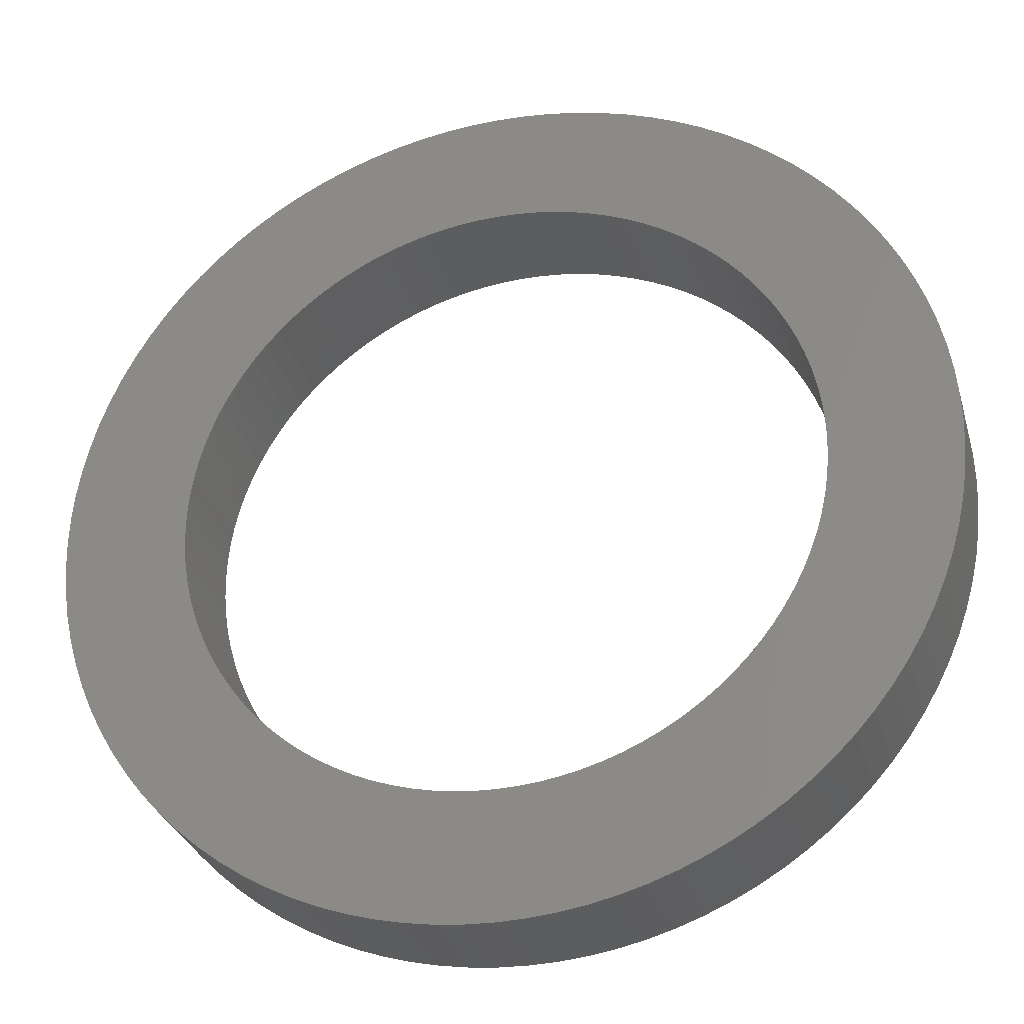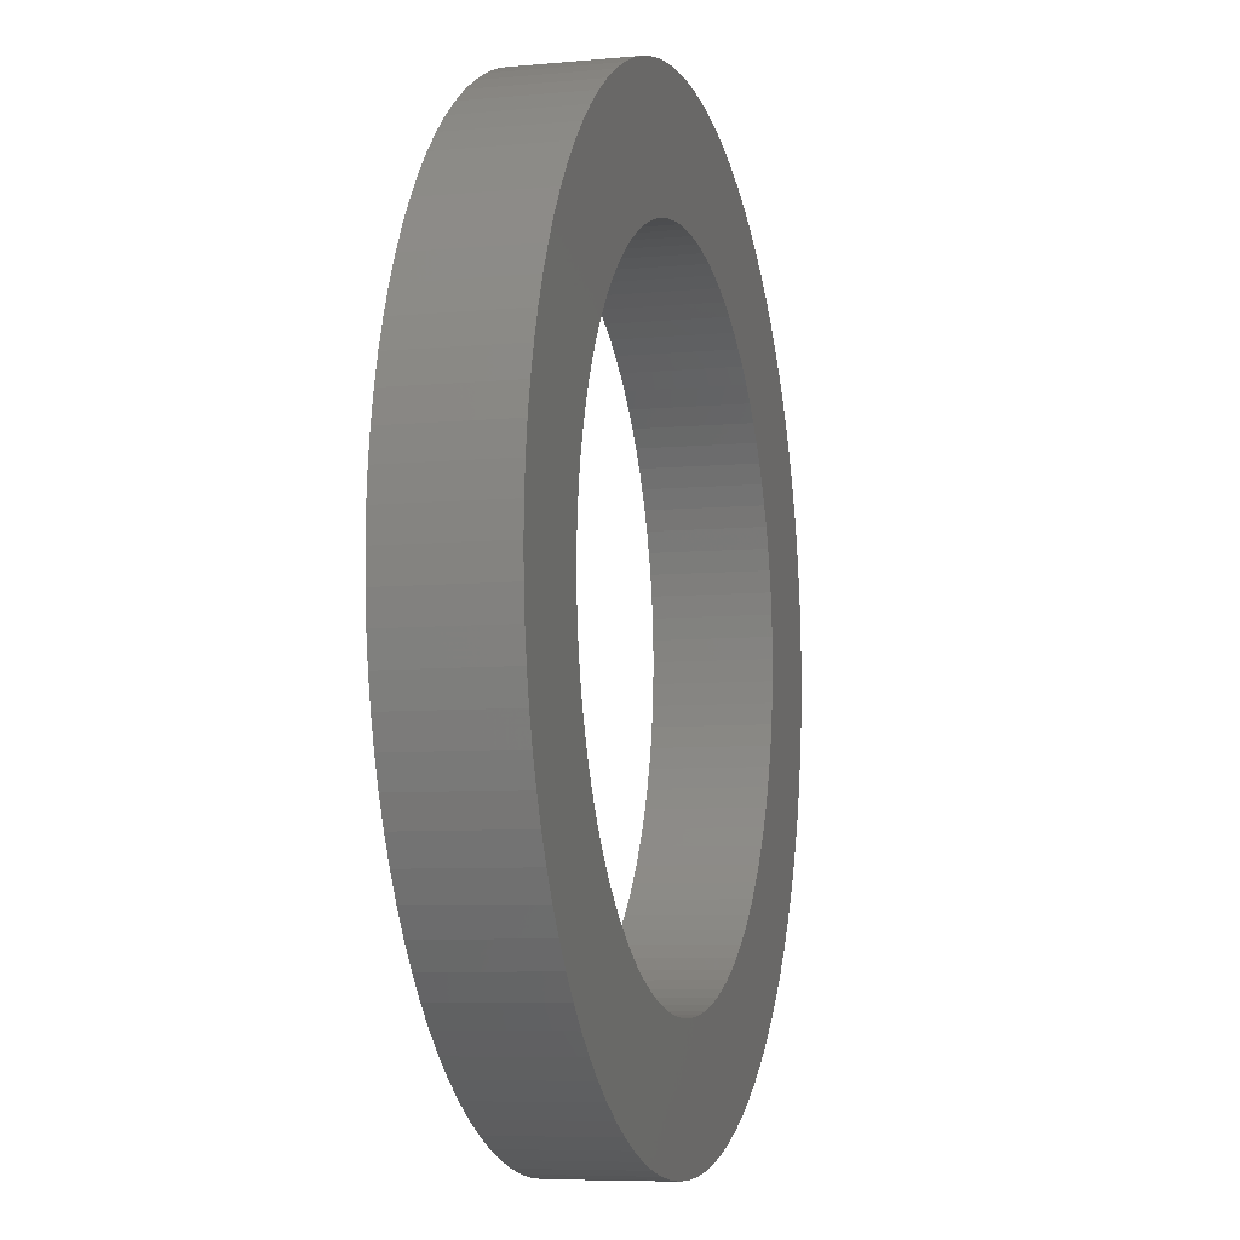
<metadata>
{"format":"stl","ext":"stl","renderer":"f3d","projection":"perspective","resolution":1024,"background":"white","views":[{"elev":-30.4,"azim":-164.8,"up":"+Y"},{"elev":-6.9,"azim":105.3,"up":"+Y"}]}
</metadata>
<code>
# stl→obj: 400 verts, 800 faces
v 4.107 4.374 0
v 3.825 4.623 1.5
v 4.107 4.374 1.5
v 3.825 4.623 0
v -1.854 5.706 0
v -2.209 5.579 1.5
v -1.854 5.706 1.5
v -2.209 5.579 0
v -5.429 2.555 0
v -5.258 2.891 1.5
v -5.258 2.891 0
v -5.429 2.555 1.5
v 3.215 -5.066 0
v 3.527 -4.854 1.5
v 3.215 -5.066 1.5
v 3.527 -4.854 0
v 5.429 2.555 1.5
v 5.258 2.891 0
v 5.258 2.891 1.5
v 5.429 2.555 0
v 2.555 5.429 0
v 2.209 5.579 1.5
v 2.555 5.429 1.5
v 2.209 5.579 0
v -4.374 4.107 0
v -4.107 4.374 1.5
v -4.107 4.374 0
v -4.374 4.107 1.5
v -0.752 5.953 0
v -1.124 5.894 1.5
v -0.752 5.953 1.5
v -1.124 5.894 0
v 5.579 -2.209 1.5
v 5.706 -1.854 0
v 5.706 -1.854 1.5
v 5.579 -2.209 0
v 2.209 -5.579 0
v 2.555 -5.429 1.5
v 2.209 -5.579 1.5
v 2.555 -5.429 0
v -4.107 -4.374 0
v -4.374 -4.107 1.5
v -4.374 -4.107 0
v -4.107 -4.374 1.5
v -5.894 -1.124 0
v -5.953 -0.752 1.5
v -5.953 -0.752 0
v -5.894 -1.124 1.5
v 4.3 0 0
v 6 0 0
v 5.988 -0.3767 0
v 4.292 -0.27 0
v 5.953 -0.752 0
v 5.988 0.3767 0
v 4.266 -0.5389 0
v 5.894 -1.124 0
v 4.292 0.27 0
v 4.224 -0.8057 0
v 5.811 -1.492 0
v 5.953 0.752 0
v 4.165 -1.069 0
v 4.266 0.5389 0
v 4.09 -1.329 0
v 5.894 1.124 0
v 3.998 -1.583 0
v 5.429 -2.555 0
v 4.224 0.8057 0
v 3.891 -1.831 0
v 5.258 -2.891 0
v 5.811 1.492 0
v 3.768 -2.072 0
v 5.066 -3.215 0
v 4.165 1.069 0
v 3.631 -2.304 0
v 4.854 -3.527 0
v 5.706 1.854 0
v 3.479 -2.527 0
v 4.623 -3.825 0
v 4.09 1.329 0
v 3.313 -2.741 0
v 4.374 -4.107 0
v 5.579 2.209 0
v 3.998 1.583 0
v 3.135 -2.944 0
v 4.107 -4.374 0
v 2.944 -3.135 0
v 3.825 -4.623 0
v 2.741 -3.313 0
v 2.527 -3.479 0
v 2.304 -3.631 0
v 2.891 -5.258 0
v 2.072 -3.768 0
v 1.831 -3.891 0
v 1.583 -3.998 0
v 1.854 -5.706 0
v 1.329 -4.09 0
v 1.492 -5.811 0
v 1.069 -4.165 0
v 1.124 -5.894 0
v 0.8057 -4.224 0
v 0.752 -5.953 0
v 0.5389 -4.266 0
v 0.3767 -5.988 0
v 0.27 -4.292 0
v 0 -6 0
v 0 -4.3 0
v -0.27 -4.292 0
v -0.3767 -5.988 0
v -0.5389 -4.266 0
v -0.752 -5.953 0
v -0.8057 -4.224 0
v -1.124 -5.894 0
v -1.069 -4.165 0
v -1.492 -5.811 0
v -1.329 -4.09 0
v -1.854 -5.706 0
v -1.583 -3.998 0
v -2.209 -5.579 0
v -1.831 -3.891 0
v -2.555 -5.429 0
v -2.072 -3.768 0
v -2.891 -5.258 0
v -2.304 -3.631 0
v -3.215 -5.066 0
v -2.527 -3.479 0
v -3.527 -4.854 0
v -2.741 -3.313 0
v -3.825 -4.623 0
v -2.944 -3.135 0
v -3.135 -2.944 0
v -3.313 -2.741 0
v -4.623 -3.825 0
v -3.479 -2.527 0
v -4.854 -3.527 0
v -3.631 -2.304 0
v -5.066 -3.215 0
v -3.768 -2.072 0
v -5.258 -2.891 0
v -3.891 -1.831 0
v -5.429 -2.555 0
v -5.579 -2.209 0
v -3.998 -1.583 0
v 3.891 1.831 0
v 3.768 2.072 0
v 5.066 3.215 0
v 3.631 2.304 0
v 4.854 3.527 0
v 3.479 2.527 0
v 4.623 3.825 0
v 3.313 2.741 0
v 4.374 4.107 0
v 3.135 2.944 0
v 2.944 3.135 0
v 2.741 3.313 0
v 3.527 4.854 0
v 2.527 3.479 0
v 3.215 5.066 0
v 2.304 3.631 0
v 2.891 5.258 0
v 2.072 3.768 0
v 1.831 3.891 0
v 1.583 3.998 0
v 1.854 5.706 0
v 1.329 4.09 0
v 1.492 5.811 0
v 1.069 4.165 0
v 1.124 5.894 0
v 0.8057 4.224 0
v 0.752 5.953 0
v 0.5389 4.266 0
v 0.3767 5.988 0
v 0.27 4.292 0
v 0 4.3 0
v 0 6 0
v -0.27 4.292 0
v -0.3767 5.988 0
v -0.5389 4.266 0
v -0.8057 4.224 0
v -1.069 4.165 0
v -1.492 5.811 0
v -1.329 4.09 0
v -1.583 3.998 0
v -1.831 3.891 0
v -2.555 5.429 0
v -2.072 3.768 0
v -2.891 5.258 0
v -2.304 3.631 0
v -3.215 5.066 0
v -2.527 3.479 0
v -3.527 4.854 0
v -2.741 3.313 0
v -3.825 4.623 0
v -2.944 3.135 0
v -3.135 2.944 0
v -3.313 2.741 0
v -4.623 3.825 0
v -3.479 2.527 0
v -4.854 3.527 0
v -3.631 2.304 0
v -5.066 3.215 0
v -3.768 2.072 0
v -3.891 1.831 0
v -3.998 1.583 0
v -5.579 2.209 0
v -4.09 1.329 0
v -5.706 1.854 0
v -4.165 1.069 0
v -5.811 1.492 0
v -4.224 0.8057 0
v -5.894 1.124 0
v -4.266 0.5389 0
v -5.953 0.752 0
v -4.292 0.27 0
v -5.988 0.3767 0
v -4.3 0 0
v -4.09 -1.329 0
v -5.706 -1.854 0
v -4.165 -1.069 0
v -5.811 -1.492 0
v -4.224 -0.8057 0
v -4.266 -0.5389 0
v -4.292 -0.27 0
v -5.988 -0.3767 0
v -6 0 0
v 5.894 1.124 1.5
v 5.811 1.492 1.5
v 5.706 1.854 1.5
v 5.066 3.215 1.5
v 4.854 3.527 1.5
v 4.374 4.107 1.5
v 3.215 5.066 1.5
v 3.527 4.854 1.5
v 0 6 1.5
v 0.3767 5.988 1.5
v 2.891 5.258 1.5
v 1.854 5.706 1.5
v 1.124 5.894 1.5
v 1.492 5.811 1.5
v -5.988 0.3767 1.5
v -6 0 1.5
v 4.3 0 1.5
v 6 0 1.5
v 5.988 0.3767 1.5
v 4.292 0.27 1.5
v 5.953 0.752 1.5
v 5.988 -0.3767 1.5
v 4.266 0.5389 1.5
v 4.292 -0.27 1.5
v 4.224 0.8057 1.5
v 5.953 -0.752 1.5
v 4.165 1.069 1.5
v 4.266 -0.5389 1.5
v 4.09 1.329 1.5
v 5.579 2.209 1.5
v 5.894 -1.124 1.5
v 3.998 1.583 1.5
v 4.224 -0.8057 1.5
v 3.891 1.831 1.5
v 5.811 -1.492 1.5
v 3.768 2.072 1.5
v 4.165 -1.069 1.5
v 3.631 2.304 1.5
v 3.479 2.527 1.5
v 4.623 3.825 1.5
v 4.09 -1.329 1.5
v 3.313 2.741 1.5
v 3.998 -1.583 1.5
v 3.135 2.944 1.5
v 2.944 3.135 1.5
v 2.741 3.313 1.5
v 2.527 3.479 1.5
v 2.304 3.631 1.5
v 2.072 3.768 1.5
v 1.831 3.891 1.5
v 1.583 3.998 1.5
v 1.329 4.09 1.5
v 1.069 4.165 1.5
v 0.8057 4.224 1.5
v 0.752 5.953 1.5
v 0.5389 4.266 1.5
v 0.27 4.292 1.5
v 0 4.3 1.5
v -0.27 4.292 1.5
v -0.3767 5.988 1.5
v -0.5389 4.266 1.5
v -0.8057 4.224 1.5
v -1.069 4.165 1.5
v -1.492 5.811 1.5
v -1.329 4.09 1.5
v -1.583 3.998 1.5
v -1.831 3.891 1.5
v -2.555 5.429 1.5
v -2.072 3.768 1.5
v -2.891 5.258 1.5
v -2.304 3.631 1.5
v -3.215 5.066 1.5
v -2.527 3.479 1.5
v -3.527 4.854 1.5
v -2.741 3.313 1.5
v -3.825 4.623 1.5
v -2.944 3.135 1.5
v -3.135 2.944 1.5
v -3.313 2.741 1.5
v -4.623 3.825 1.5
v -3.479 2.527 1.5
v -4.854 3.527 1.5
v -3.631 2.304 1.5
v -5.066 3.215 1.5
v -3.768 2.072 1.5
v -3.891 1.831 1.5
v -5.579 2.209 1.5
v -3.998 1.583 1.5
v 5.429 -2.555 1.5
v 3.891 -1.831 1.5
v 5.258 -2.891 1.5
v 3.768 -2.072 1.5
v 5.066 -3.215 1.5
v 3.631 -2.304 1.5
v 4.854 -3.527 1.5
v 3.479 -2.527 1.5
v 4.623 -3.825 1.5
v 3.313 -2.741 1.5
v 4.374 -4.107 1.5
v 3.135 -2.944 1.5
v 4.107 -4.374 1.5
v 2.944 -3.135 1.5
v 3.825 -4.623 1.5
v 2.741 -3.313 1.5
v 2.527 -3.479 1.5
v 2.304 -3.631 1.5
v 2.891 -5.258 1.5
v 2.072 -3.768 1.5
v 1.831 -3.891 1.5
v 1.583 -3.998 1.5
v 1.854 -5.706 1.5
v 1.329 -4.09 1.5
v 1.492 -5.811 1.5
v 1.069 -4.165 1.5
v 1.124 -5.894 1.5
v 0.8057 -4.224 1.5
v 0.752 -5.953 1.5
v 0.5389 -4.266 1.5
v 0.3767 -5.988 1.5
v 0.27 -4.292 1.5
v 0 -4.3 1.5
v 0 -6 1.5
v -0.27 -4.292 1.5
v -0.3767 -5.988 1.5
v -0.5389 -4.266 1.5
v -0.752 -5.953 1.5
v -0.8057 -4.224 1.5
v -1.124 -5.894 1.5
v -1.069 -4.165 1.5
v -1.492 -5.811 1.5
v -1.329 -4.09 1.5
v -1.854 -5.706 1.5
v -1.583 -3.998 1.5
v -2.209 -5.579 1.5
v -1.831 -3.891 1.5
v -2.555 -5.429 1.5
v -2.072 -3.768 1.5
v -2.891 -5.258 1.5
v -2.304 -3.631 1.5
v -3.215 -5.066 1.5
v -2.527 -3.479 1.5
v -3.527 -4.854 1.5
v -2.741 -3.313 1.5
v -3.825 -4.623 1.5
v -2.944 -3.135 1.5
v -3.135 -2.944 1.5
v -3.313 -2.741 1.5
v -4.623 -3.825 1.5
v -3.479 -2.527 1.5
v -4.854 -3.527 1.5
v -3.631 -2.304 1.5
v -5.066 -3.215 1.5
v -3.768 -2.072 1.5
v -5.258 -2.891 1.5
v -3.891 -1.831 1.5
v -5.429 -2.555 1.5
v -3.998 -1.583 1.5
v -5.579 -2.209 1.5
v -4.09 -1.329 1.5
v -5.706 -1.854 1.5
v -4.165 -1.069 1.5
v -5.811 -1.492 1.5
v -4.224 -0.8057 1.5
v -4.266 -0.5389 1.5
v -4.292 -0.27 1.5
v -5.988 -0.3767 1.5
v -4.3 0 1.5
v -4.09 1.329 1.5
v -5.706 1.854 1.5
v -4.165 1.069 1.5
v -5.811 1.492 1.5
v -4.224 0.8057 1.5
v -5.894 1.124 1.5
v -4.266 0.5389 1.5
v -5.953 0.752 1.5
v -4.292 0.27 1.5
f 1 2 3
f 2 1 4
f 5 6 7
f 6 5 8
f 9 10 11
f 10 9 12
f 13 14 15
f 14 13 16
f 17 18 19
f 18 17 20
f 21 22 23
f 22 21 24
f 25 26 27
f 26 25 28
f 29 30 31
f 30 29 32
f 33 34 35
f 34 33 36
f 37 38 39
f 38 37 40
f 41 42 43
f 42 41 44
f 45 46 47
f 46 45 48
f 49 50 51
f 52 51 53
f 50 49 54
f 55 53 56
f 57 54 49
f 58 56 59
f 54 57 60
f 61 59 34
f 62 60 57
f 63 34 36
f 60 62 64
f 65 36 66
f 67 64 62
f 68 66 69
f 64 67 70
f 71 69 72
f 73 70 67
f 74 72 75
f 70 73 76
f 77 75 78
f 79 76 73
f 80 78 81
f 76 79 82
f 83 82 79
f 51 52 49
f 53 55 52
f 56 58 55
f 59 61 58
f 84 81 85
f 34 63 61
f 36 65 63
f 66 68 65
f 86 85 87
f 69 71 68
f 72 74 71
f 88 87 16
f 75 77 74
f 78 80 77
f 89 16 13
f 81 84 80
f 85 86 84
f 90 13 91
f 87 88 86
f 92 91 40
f 16 89 88
f 13 90 89
f 93 40 37
f 91 92 90
f 94 37 95
f 40 93 92
f 37 94 93
f 96 95 97
f 95 96 94
f 98 97 99
f 97 98 96
f 99 100 98
f 101 100 99
f 101 102 100
f 103 102 101
f 103 104 102
f 105 104 103
f 105 106 104
f 105 107 106
f 108 107 105
f 108 109 107
f 110 109 108
f 110 111 109
f 112 111 110
f 111 112 113
f 114 113 112
f 113 114 115
f 116 115 114
f 115 116 117
f 118 117 116
f 117 118 119
f 120 119 118
f 119 120 121
f 122 121 120
f 121 122 123
f 124 123 122
f 123 124 125
f 126 125 124
f 125 126 127
f 128 127 126
f 127 128 129
f 41 129 128
f 129 41 130
f 43 130 41
f 130 43 131
f 132 131 43
f 131 132 133
f 134 133 132
f 133 134 135
f 136 135 134
f 135 136 137
f 138 137 136
f 137 138 139
f 140 139 138
f 141 142 140
f 139 140 142
f 82 83 20
f 143 20 83
f 20 143 18
f 144 18 143
f 18 144 145
f 146 145 144
f 145 146 147
f 148 147 146
f 147 148 149
f 150 149 148
f 149 150 151
f 152 151 150
f 151 152 1
f 153 1 152
f 1 153 4
f 154 4 153
f 4 154 155
f 156 155 154
f 155 156 157
f 158 157 156
f 157 158 159
f 160 159 158
f 159 160 21
f 161 21 160
f 21 161 24
f 162 24 161
f 24 162 163
f 164 163 162
f 163 164 165
f 166 165 164
f 165 166 167
f 168 167 166
f 168 169 167
f 170 169 168
f 170 171 169
f 172 171 170
f 173 171 172
f 173 174 171
f 175 174 173
f 175 176 174
f 177 176 175
f 177 29 176
f 178 29 177
f 32 178 179
f 178 32 29
f 180 179 181
f 179 180 32
f 5 181 182
f 8 182 183
f 181 5 180
f 184 183 185
f 182 8 5
f 186 185 187
f 188 187 189
f 183 184 8
f 190 189 191
f 185 186 184
f 192 191 193
f 27 193 194
f 187 188 186
f 25 194 195
f 196 195 197
f 189 190 188
f 198 197 199
f 200 199 201
f 191 192 190
f 11 201 202
f 9 202 203
f 204 203 205
f 193 27 192
f 206 205 207
f 208 207 209
f 210 209 211
f 212 211 213
f 194 25 27
f 214 213 215
f 142 141 216
f 217 216 141
f 195 196 25
f 216 217 218
f 197 198 196
f 219 218 217
f 199 200 198
f 218 219 220
f 201 11 200
f 45 220 219
f 202 9 11
f 220 45 221
f 203 204 9
f 47 221 45
f 205 206 204
f 221 47 222
f 207 208 206
f 223 222 47
f 209 210 208
f 222 223 215
f 211 212 210
f 224 215 223
f 213 214 212
f 215 224 214
f 225 70 226
f 70 225 64
f 226 76 227
f 76 226 70
f 228 147 229
f 147 228 145
f 230 1 3
f 1 230 151
f 155 231 232
f 231 155 157
f 171 233 234
f 233 171 174
f 157 235 231
f 235 157 159
f 24 236 22
f 236 24 163
f 165 237 238
f 237 165 167
f 224 239 214
f 239 224 240
f 241 242 243
f 244 243 245
f 242 241 246
f 247 245 225
f 248 246 241
f 249 225 226
f 246 248 250
f 251 226 227
f 252 250 248
f 253 227 254
f 250 252 255
f 256 254 17
f 257 255 252
f 258 17 19
f 255 257 259
f 260 19 228
f 261 259 257
f 262 228 229
f 259 261 35
f 263 229 264
f 265 35 261
f 266 264 230
f 35 265 33
f 267 33 265
f 243 244 241
f 245 247 244
f 225 249 247
f 226 251 249
f 268 230 3
f 227 253 251
f 254 256 253
f 17 258 256
f 269 3 2
f 19 260 258
f 228 262 260
f 270 2 232
f 229 263 262
f 264 266 263
f 271 232 231
f 230 268 266
f 3 269 268
f 272 231 235
f 2 270 269
f 273 235 23
f 232 271 270
f 231 272 271
f 274 23 22
f 235 273 272
f 275 22 236
f 23 274 273
f 22 275 274
f 276 236 238
f 236 276 275
f 277 238 237
f 238 277 276
f 237 278 277
f 279 278 237
f 279 280 278
f 234 280 279
f 234 281 280
f 233 281 234
f 233 282 281
f 233 283 282
f 284 283 233
f 284 285 283
f 31 285 284
f 31 286 285
f 30 286 31
f 286 30 287
f 288 287 30
f 287 288 289
f 7 289 288
f 289 7 290
f 6 290 7
f 290 6 291
f 292 291 6
f 291 292 293
f 294 293 292
f 293 294 295
f 296 295 294
f 295 296 297
f 298 297 296
f 297 298 299
f 300 299 298
f 299 300 301
f 26 301 300
f 301 26 302
f 28 302 26
f 302 28 303
f 304 303 28
f 303 304 305
f 306 305 304
f 305 306 307
f 308 307 306
f 307 308 309
f 10 309 308
f 309 10 310
f 12 310 10
f 311 312 12
f 310 12 312
f 33 267 313
f 314 313 267
f 313 314 315
f 316 315 314
f 315 316 317
f 318 317 316
f 317 318 319
f 320 319 318
f 319 320 321
f 322 321 320
f 321 322 323
f 324 323 322
f 323 324 325
f 326 325 324
f 325 326 327
f 328 327 326
f 327 328 14
f 329 14 328
f 14 329 15
f 330 15 329
f 15 330 331
f 332 331 330
f 331 332 38
f 333 38 332
f 38 333 39
f 334 39 333
f 39 334 335
f 336 335 334
f 335 336 337
f 338 337 336
f 337 338 339
f 340 339 338
f 340 341 339
f 342 341 340
f 342 343 341
f 344 343 342
f 345 343 344
f 345 346 343
f 347 346 345
f 347 348 346
f 349 348 347
f 349 350 348
f 351 350 349
f 352 351 353
f 351 352 350
f 354 353 355
f 353 354 352
f 356 355 357
f 358 357 359
f 355 356 354
f 360 359 361
f 357 358 356
f 362 361 363
f 364 363 365
f 359 360 358
f 366 365 367
f 361 362 360
f 368 367 369
f 44 369 370
f 363 364 362
f 42 370 371
f 372 371 373
f 365 366 364
f 374 373 375
f 376 375 377
f 367 368 366
f 378 377 379
f 380 379 381
f 382 381 383
f 369 44 368
f 384 383 385
f 386 385 387
f 48 387 388
f 46 388 389
f 370 42 44
f 390 389 391
f 312 311 392
f 393 392 311
f 371 372 42
f 392 393 394
f 373 374 372
f 395 394 393
f 375 376 374
f 394 395 396
f 377 378 376
f 397 396 395
f 379 380 378
f 396 397 398
f 381 382 380
f 399 398 397
f 383 384 382
f 398 399 400
f 385 386 384
f 239 400 399
f 387 48 386
f 400 239 391
f 388 46 48
f 240 391 239
f 389 390 46
f 391 240 390
f 210 395 208
f 395 210 397
f 198 304 196
f 304 198 306
f 174 284 233
f 284 174 176
f 186 296 294
f 296 186 188
f 188 298 296
f 298 188 190
f 184 294 292
f 294 184 186
f 242 54 243
f 54 242 50
f 105 343 346
f 343 105 103
f 259 56 255
f 56 259 59
f 40 331 38
f 331 40 91
f 108 346 348
f 346 108 105
f 128 366 368
f 366 128 126
f 223 240 224
f 240 223 390
f 134 376 136
f 376 134 374
f 245 64 225
f 64 245 60
f 243 60 245
f 60 243 54
f 254 20 17
f 20 254 82
f 227 82 254
f 82 227 76
f 19 145 228
f 145 19 18
f 264 151 230
f 151 264 149
f 229 149 264
f 149 229 147
f 4 232 2
f 232 4 155
f 159 23 235
f 23 159 21
f 167 279 237
f 279 167 169
f 169 234 279
f 234 169 171
f 163 238 236
f 238 163 165
f 206 311 204
f 311 206 393
f 204 12 9
f 12 204 311
f 212 397 210
f 397 212 399
f 214 399 212
f 399 214 239
f 208 393 206
f 393 208 395
f 200 306 198
f 306 200 308
f 11 308 200
f 308 11 10
f 196 28 25
f 28 196 304
f 32 288 30
f 288 32 180
f 180 7 288
f 7 180 5
f 176 31 284
f 31 176 29
f 8 292 6
f 292 8 184
f 190 300 298
f 300 190 192
f 192 26 300
f 26 192 27
f 246 50 242
f 50 246 51
f 255 53 250
f 53 255 56
f 103 341 343
f 341 103 101
f 95 39 335
f 39 95 37
f 99 337 339
f 337 99 97
f 16 327 14
f 327 16 87
f 325 81 323
f 81 325 85
f 91 15 331
f 15 91 13
f 120 358 360
f 358 120 118
f 112 350 352
f 350 112 110
f 116 354 356
f 354 116 114
f 126 364 366
f 364 126 124
f 122 360 362
f 360 122 120
f 41 368 44
f 368 41 128
f 219 48 45
f 48 219 386
f 141 384 217
f 384 141 382
f 47 390 223
f 390 47 46
f 136 378 138
f 378 136 376
f 140 382 141
f 382 140 380
f 132 374 134
f 374 132 372
f 43 372 132
f 372 43 42
f 250 51 246
f 51 250 53
f 35 59 259
f 59 35 34
f 315 66 313
f 66 315 69
f 319 72 317
f 72 319 75
f 101 339 341
f 339 101 99
f 97 335 337
f 335 97 95
f 87 325 327
f 325 87 85
f 110 348 350
f 348 110 108
f 118 356 358
f 356 118 116
f 114 352 354
f 352 114 112
f 124 362 364
f 362 124 122
f 217 386 219
f 386 217 384
f 138 380 140
f 380 138 378
f 313 36 33
f 36 313 66
f 317 69 315
f 69 317 72
f 321 75 319
f 75 321 78
f 323 78 321
f 78 323 81
f 164 275 276
f 275 164 162
f 183 290 291
f 290 183 182
f 312 202 310
f 202 312 203
f 93 334 333
f 334 93 94
f 144 262 146
f 262 144 260
f 173 281 282
f 281 173 172
f 191 297 299
f 297 191 189
f 146 263 148
f 263 146 262
f 150 268 152
f 268 150 266
f 170 278 280
f 278 170 168
f 166 276 277
f 276 166 164
f 172 280 281
f 280 172 170
f 158 271 272
f 271 158 156
f 162 274 275
f 274 162 161
f 160 272 273
f 272 160 158
f 391 213 400
f 213 391 215
f 396 207 394
f 207 396 209
f 400 211 398
f 211 400 213
f 303 194 302
f 194 303 195
f 305 195 303
f 195 305 197
f 179 286 287
f 286 179 178
f 189 295 297
f 295 189 187
f 52 241 49
f 241 52 248
f 80 320 77
f 320 80 322
f 100 342 340
f 342 100 102
f 57 247 62
f 247 57 244
f 83 258 143
f 258 83 256
f 79 256 83
f 256 79 253
f 62 249 67
f 249 62 247
f 67 251 73
f 251 67 249
f 154 269 270
f 269 154 153
f 148 266 150
f 266 148 263
f 175 282 283
f 282 175 173
f 168 277 278
f 277 168 166
f 161 273 274
f 273 161 160
f 156 270 271
f 270 156 154
f 392 203 312
f 203 392 205
f 394 205 392
f 205 394 207
f 398 209 396
f 209 398 211
f 309 199 307
f 199 309 201
f 310 201 309
f 201 310 202
f 307 197 305
f 197 307 199
f 181 287 289
f 287 181 179
f 182 289 290
f 289 182 181
f 177 283 285
f 283 177 175
f 178 285 286
f 285 178 177
f 185 291 293
f 291 185 183
f 187 293 295
f 293 187 185
f 302 193 301
f 193 302 194
f 193 299 301
f 299 193 191
f 49 244 57
f 244 49 241
f 55 248 52
f 248 55 252
f 123 365 363
f 365 123 125
f 111 353 351
f 353 111 113
f 389 215 391
f 215 389 222
f 388 222 389
f 222 388 221
f 373 135 375
f 135 373 133
f 385 220 387
f 220 385 218
f 102 344 342
f 344 102 104
f 98 340 338
f 340 98 100
f 73 253 79
f 253 73 251
f 143 260 144
f 260 143 258
f 152 269 153
f 269 152 268
f 71 314 68
f 314 71 316
f 65 265 63
f 265 65 267
f 63 261 61
f 261 63 265
f 92 333 332
f 333 92 93
f 90 332 330
f 332 90 92
f 74 316 71
f 316 74 318
f 125 367 365
f 367 125 127
f 387 221 388
f 221 387 220
f 379 142 381
f 142 379 139
f 58 252 55
f 252 58 257
f 61 257 58
f 257 61 261
f 68 267 65
f 267 68 314
f 86 324 84
f 324 86 326
f 86 328 326
f 328 86 88
f 77 318 74
f 318 77 320
f 127 369 367
f 369 127 129
f 115 357 355
f 357 115 117
f 117 359 357
f 359 117 119
f 113 355 353
f 355 113 115
f 104 345 344
f 345 104 106
f 369 130 370
f 130 369 129
f 377 139 379
f 139 377 137
f 375 137 377
f 137 375 135
f 381 216 383
f 216 381 142
f 383 218 385
f 218 383 216
f 94 336 334
f 336 94 96
f 96 338 336
f 338 96 98
f 89 330 329
f 330 89 90
f 84 322 80
f 322 84 324
f 121 363 361
f 363 121 123
f 119 361 359
f 361 119 121
f 107 349 347
f 349 107 109
f 106 347 345
f 347 106 107
f 109 351 349
f 351 109 111
f 371 133 373
f 133 371 131
f 370 131 371
f 131 370 130
f 88 329 328
f 329 88 89

</code>
